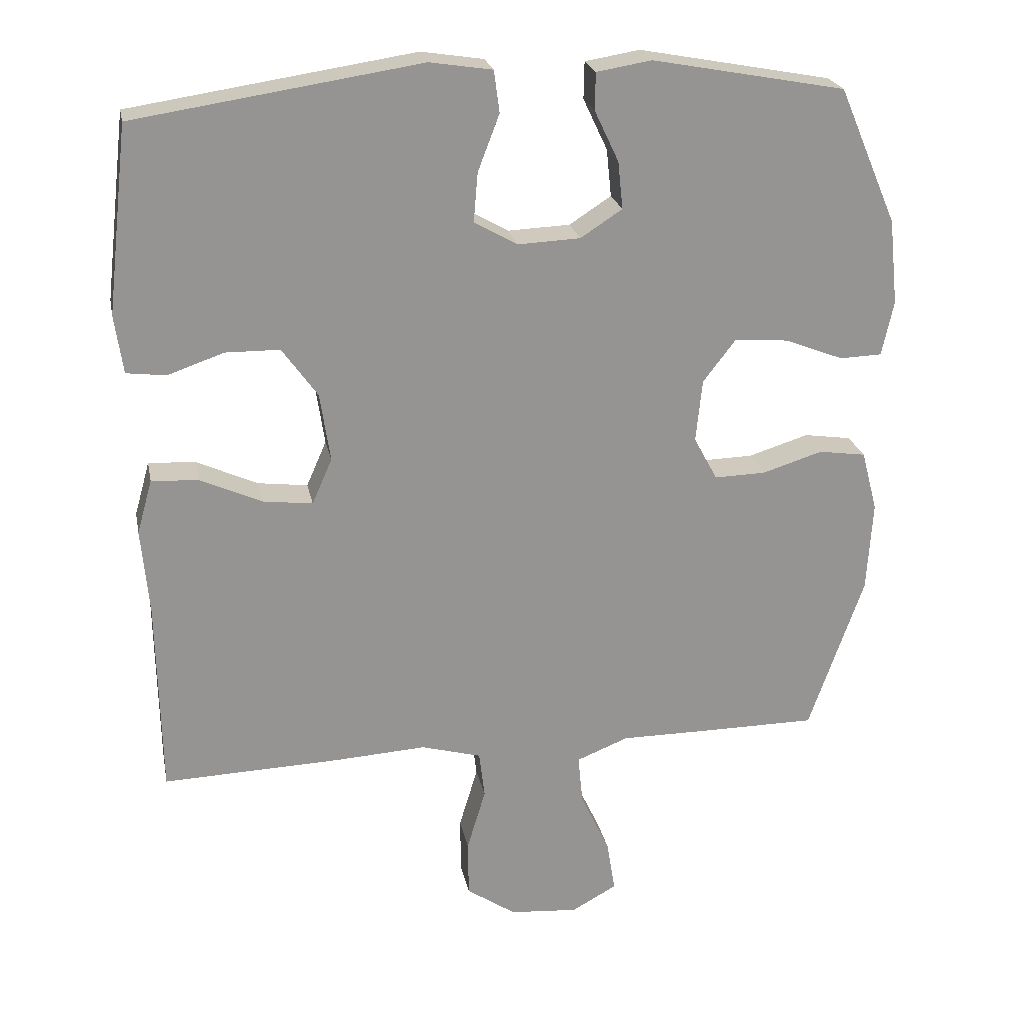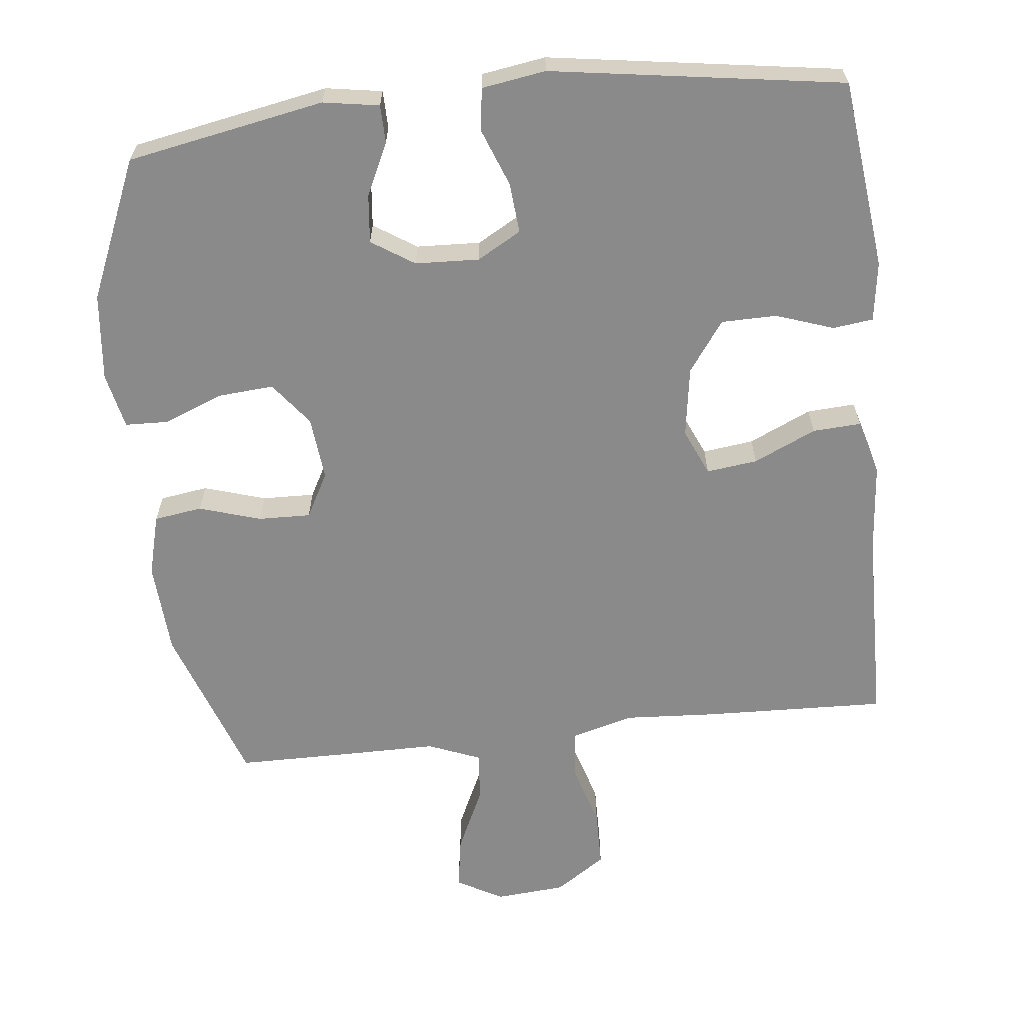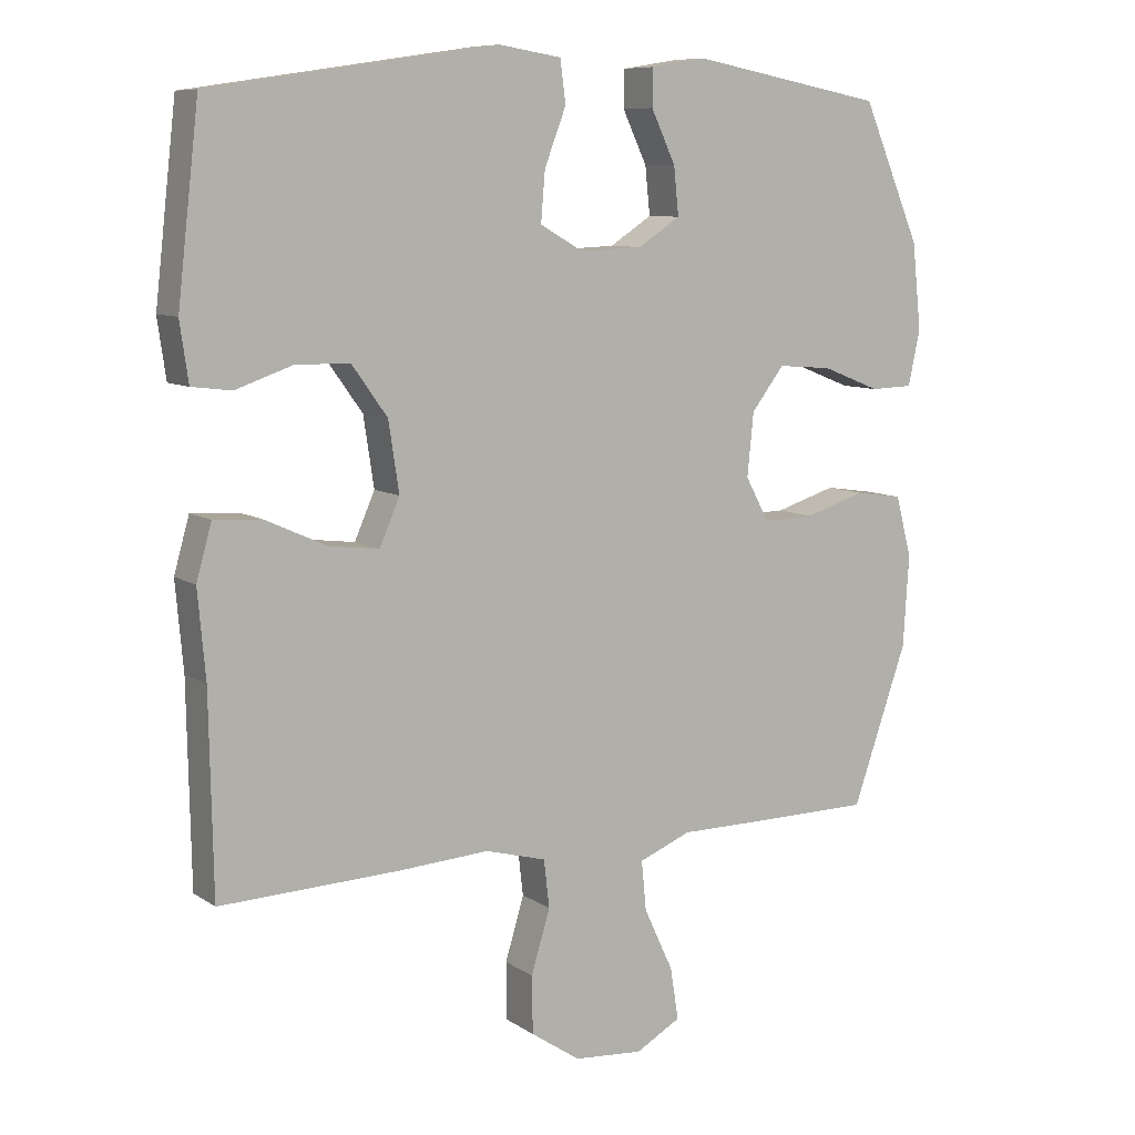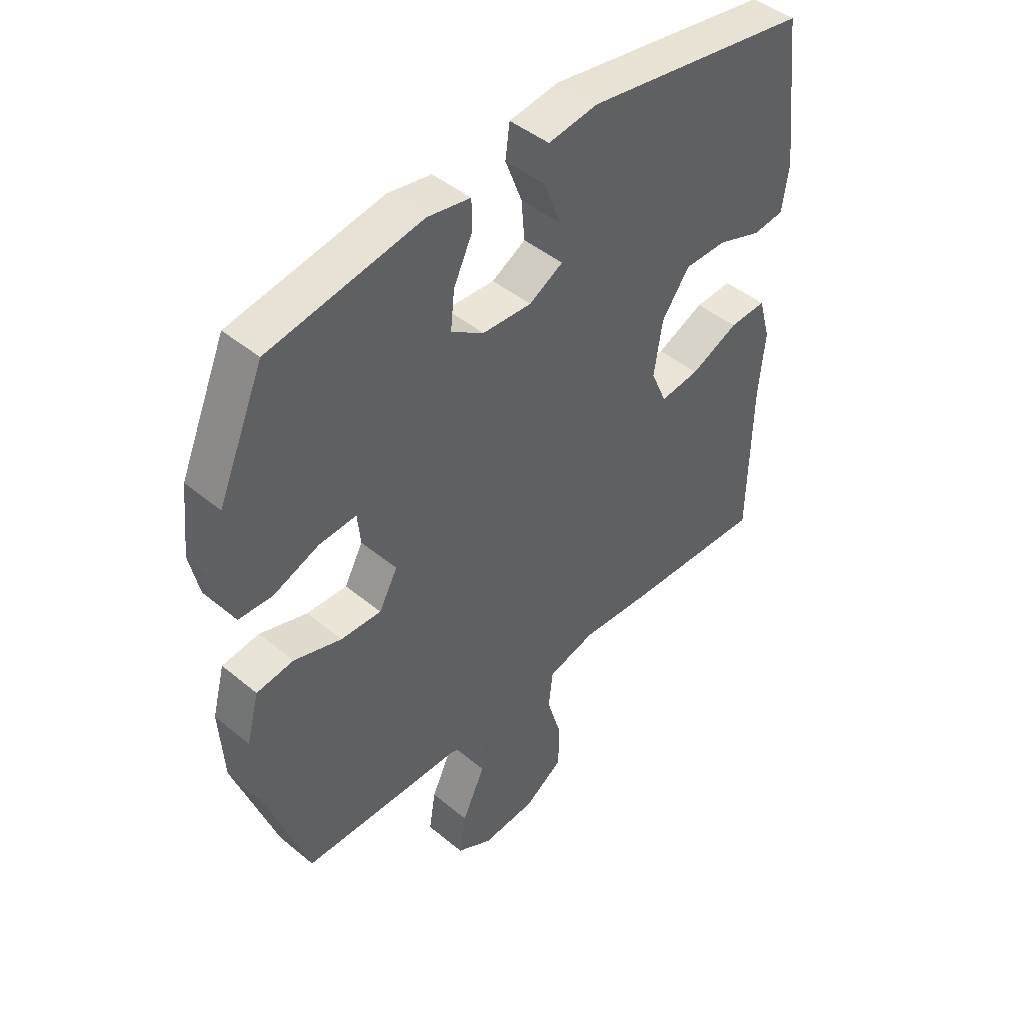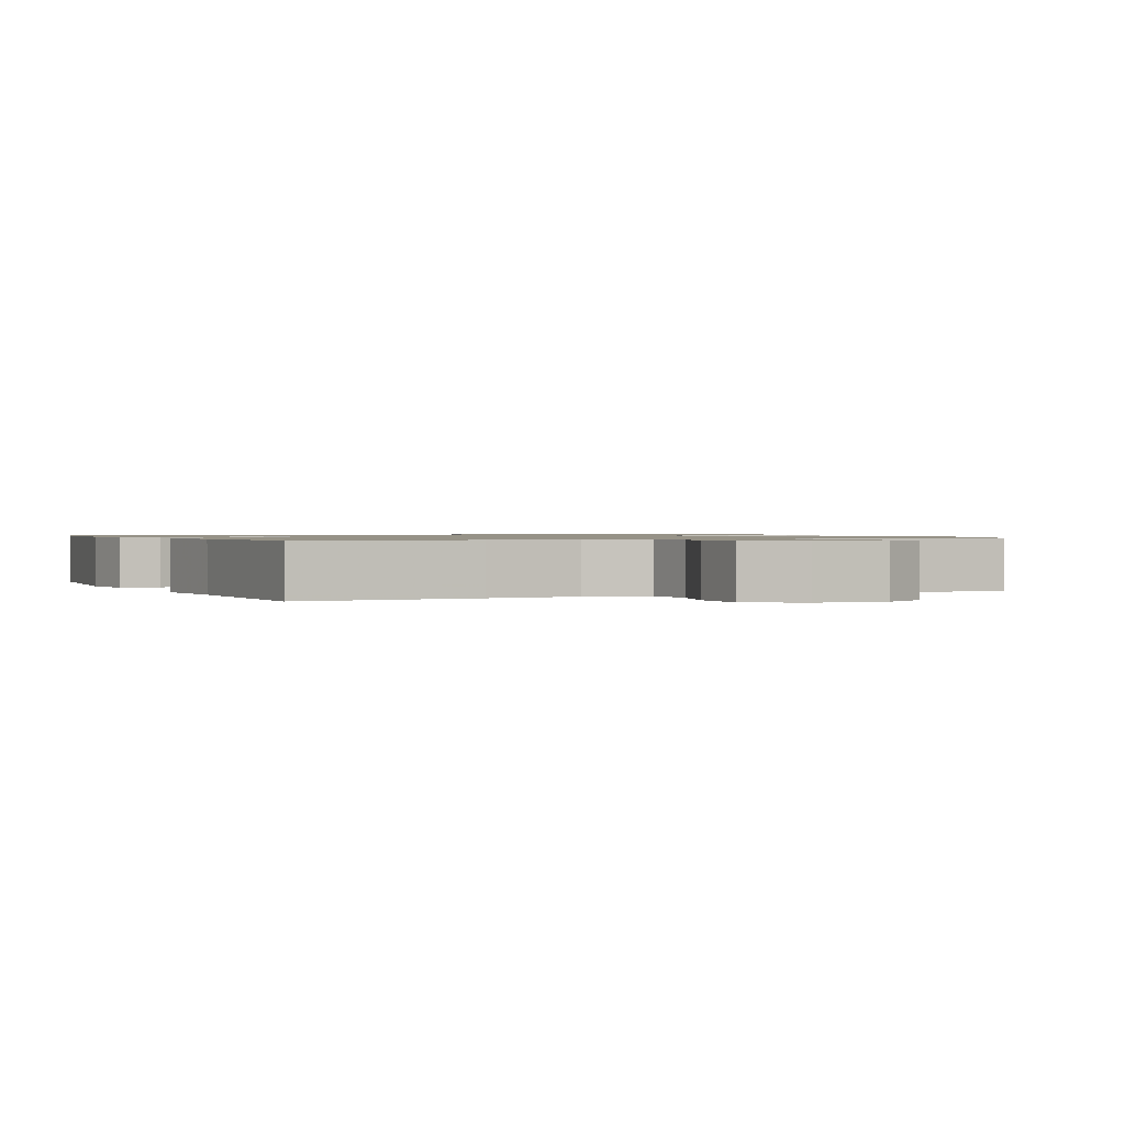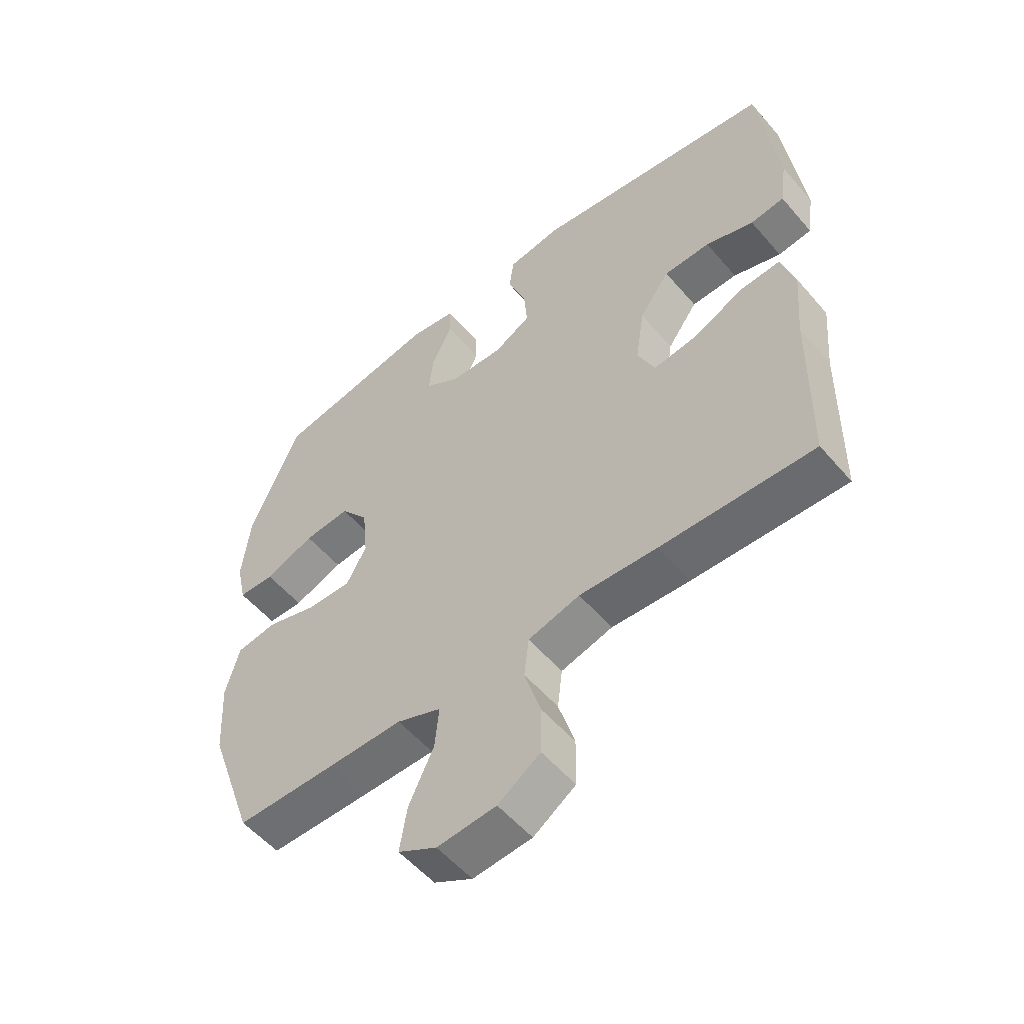
<metadata>
{"format":"obj","ext":"obj","renderer":"f3d","projection":"perspective","resolution":1024,"background":"white","views":[{"elev":23.1,"azim":168.9,"up":"+Z"},{"elev":-63.4,"azim":6.3,"up":"+Y"},{"elev":8.8,"azim":148.8,"up":"+Z"},{"elev":45.0,"azim":-46.2,"up":"+Z"},{"elev":1.0,"azim":154.8,"up":"+Y"},{"elev":-54.9,"azim":39.8,"up":"+Z"}]}
</metadata>
<code>
v 0.5 0.07 0.5
v 0.531 0.07 0.232
v 0.519 0.07 0.148
v 0.462 0.07 0.141
v 0.381 0.07 0.169
v 0.303 0.07 0.168
v 0.252 0.07 0.097
v 0.237 0.07 -0.002
v 0.266 0.07 -0.068
v 0.338 0.07 -0.059
v 0.426 0.07 -0.019
v 0.494 0.07 -0.015
v 0.516 0.07 -0.093
v 0.505 0.07 -0.217
v 0.5 0.07 -0.5
v 0.243 0.07 -0.491
v 0.112 0.07 -0.483
v 0.025 0.07 -0.507
v 0.017 0.07 -0.575
v 0.044 0.07 -0.665
v 0.043 0.07 -0.747
v -0.028 0.07 -0.795
v -0.127 0.07 -0.803
v -0.192 0.07 -0.767
v -0.18 0.07 -0.692
v -0.138 0.07 -0.602
v -0.131 0.07 -0.531
v -0.206 0.07 -0.501
v -0.33 0.07 -0.501
v -0.5 0.07 -0.5
v -0.579 0.07 -0.274
v -0.587 0.07 -0.143
v -0.564 0.07 -0.056
v -0.496 0.07 -0.046
v -0.409 0.07 -0.073
v -0.335 0.07 -0.075
v -0.301 0.07 -0.012
v -0.31 0.07 0.078
v -0.357 0.07 0.139
v -0.435 0.07 0.133
v -0.519 0.07 0.1
v -0.58 0.07 0.102
v -0.597 0.07 0.181
v -0.584 0.07 0.304
v -0.5 0.07 0.5
v -0.222 0.07 0.552
v -0.143 0.07 0.539
v -0.142 0.07 0.486
v -0.177 0.07 0.412
v -0.184 0.07 0.344
v -0.124 0.07 0.305
v -0.034 0.07 0.301
v 0.028 0.07 0.336
v 0.022 0.07 0.407
v -0.009 0.07 0.488
v -0.001 0.07 0.548
v 0.089 0.07 0.562
v 0.5 0 0.5
v 0.531 0 0.232
v 0.519 0 0.148
v 0.462 0 0.141
v 0.381 0 0.169
v 0.303 0 0.168
v 0.252 0 0.097
v 0.237 0 -0.002
v 0.266 0 -0.068
v 0.338 0 -0.059
v 0.426 0 -0.019
v 0.494 0 -0.015
v 0.516 0 -0.093
v 0.505 0 -0.217
v 0.5 0 -0.5
v 0.243 0 -0.491
v 0.112 0 -0.483
v 0.025 0 -0.507
v 0.017 0 -0.575
v 0.044 0 -0.665
v 0.043 0 -0.747
v -0.028 0 -0.795
v -0.127 0 -0.803
v -0.192 0 -0.767
v -0.18 0 -0.692
v -0.138 0 -0.602
v -0.131 0 -0.531
v -0.206 0 -0.501
v -0.33 0 -0.501
v -0.5 0 -0.5
v -0.579 0 -0.274
v -0.587 0 -0.143
v -0.564 0 -0.056
v -0.496 0 -0.046
v -0.409 0 -0.073
v -0.335 0 -0.075
v -0.301 0 -0.012
v -0.31 0 0.078
v -0.357 0 0.139
v -0.435 0 0.133
v -0.519 0 0.1
v -0.58 0 0.102
v -0.597 0 0.181
v -0.584 0 0.304
v -0.5 0 0.5
v -0.222 0 0.552
v -0.143 0 0.539
v -0.142 0 0.486
v -0.177 0 0.412
v -0.184 0 0.344
v -0.124 0 0.305
v -0.034 0 0.301
v 0.028 0 0.336
v 0.022 0 0.407
v -0.009 0 0.488
v -0.001 0 0.548
v 0.089 0 0.562
f 54 55 56 57
f 53 54 57 1
f 52 53 1 2
f 51 52 2 3
f 46 47 48 49
f 46 49 50
f 45 46 50
f 44 45 50 51
f 40 41 42 43
f 39 40 43 44
f 32 33 34 35
f 32 35 36
f 31 32 36
f 28 29 30 31
f 27 28 31 36
f 23 24 25 26
f 23 26 27
f 22 23 27
f 19 20 21 22
f 18 19 22 27
f 17 18 27 36
f 14 15 16 17
f 10 11 12 13
f 9 10 13 14
f 3 4 5
f 51 3 5
f 51 5 6
f 39 44 51 6
f 38 39 6 7
f 37 38 7 8
f 36 37 8 9
f 9 14 17 36
f 114 113 112 111
f 58 114 111 110
f 59 58 110 109
f 60 59 109 108
f 106 105 104 103
f 107 106 103
f 107 103 102
f 108 107 102 101
f 100 99 98 97
f 101 100 97 96
f 92 91 90 89
f 93 92 89
f 93 89 88
f 88 87 86 85
f 93 88 85 84
f 83 82 81 80
f 84 83 80
f 84 80 79
f 79 78 77 76
f 84 79 76 75
f 93 84 75 74
f 74 73 72 71
f 70 69 68 67
f 71 70 67 66
f 62 61 60
f 62 60 108
f 63 62 108
f 63 108 101 96
f 64 63 96 95
f 65 64 95 94
f 66 65 94 93
f 93 74 71 66
f 1 58 59 2
f 2 59 60 3
f 3 60 61 4
f 4 61 62 5
f 5 62 63 6
f 6 63 64 7
f 7 64 65 8
f 8 65 66 9
f 9 66 67 10
f 10 67 68 11
f 11 68 69 12
f 12 69 70 13
f 13 70 71 14
f 14 71 72 15
f 15 72 73 16
f 16 73 74 17
f 17 74 75 18
f 18 75 76 19
f 19 76 77 20
f 20 77 78 21
f 21 78 79 22
f 22 79 80 23
f 23 80 81 24
f 24 81 82 25
f 25 82 83 26
f 26 83 84 27
f 27 84 85 28
f 28 85 86 29
f 29 86 87 30
f 30 87 88 31
f 31 88 89 32
f 32 89 90 33
f 33 90 91 34
f 34 91 92 35
f 35 92 93 36
f 36 93 94 37
f 37 94 95 38
f 38 95 96 39
f 39 96 97 40
f 40 97 98 41
f 41 98 99 42
f 42 99 100 43
f 43 100 101 44
f 44 101 102 45
f 45 102 103 46
f 46 103 104 47
f 47 104 105 48
f 48 105 106 49
f 49 106 107 50
f 50 107 108 51
f 51 108 109 52
f 52 109 110 53
f 53 110 111 54
f 54 111 112 55
f 55 112 113 56
f 56 113 114 57
f 57 114 58 1

</code>
